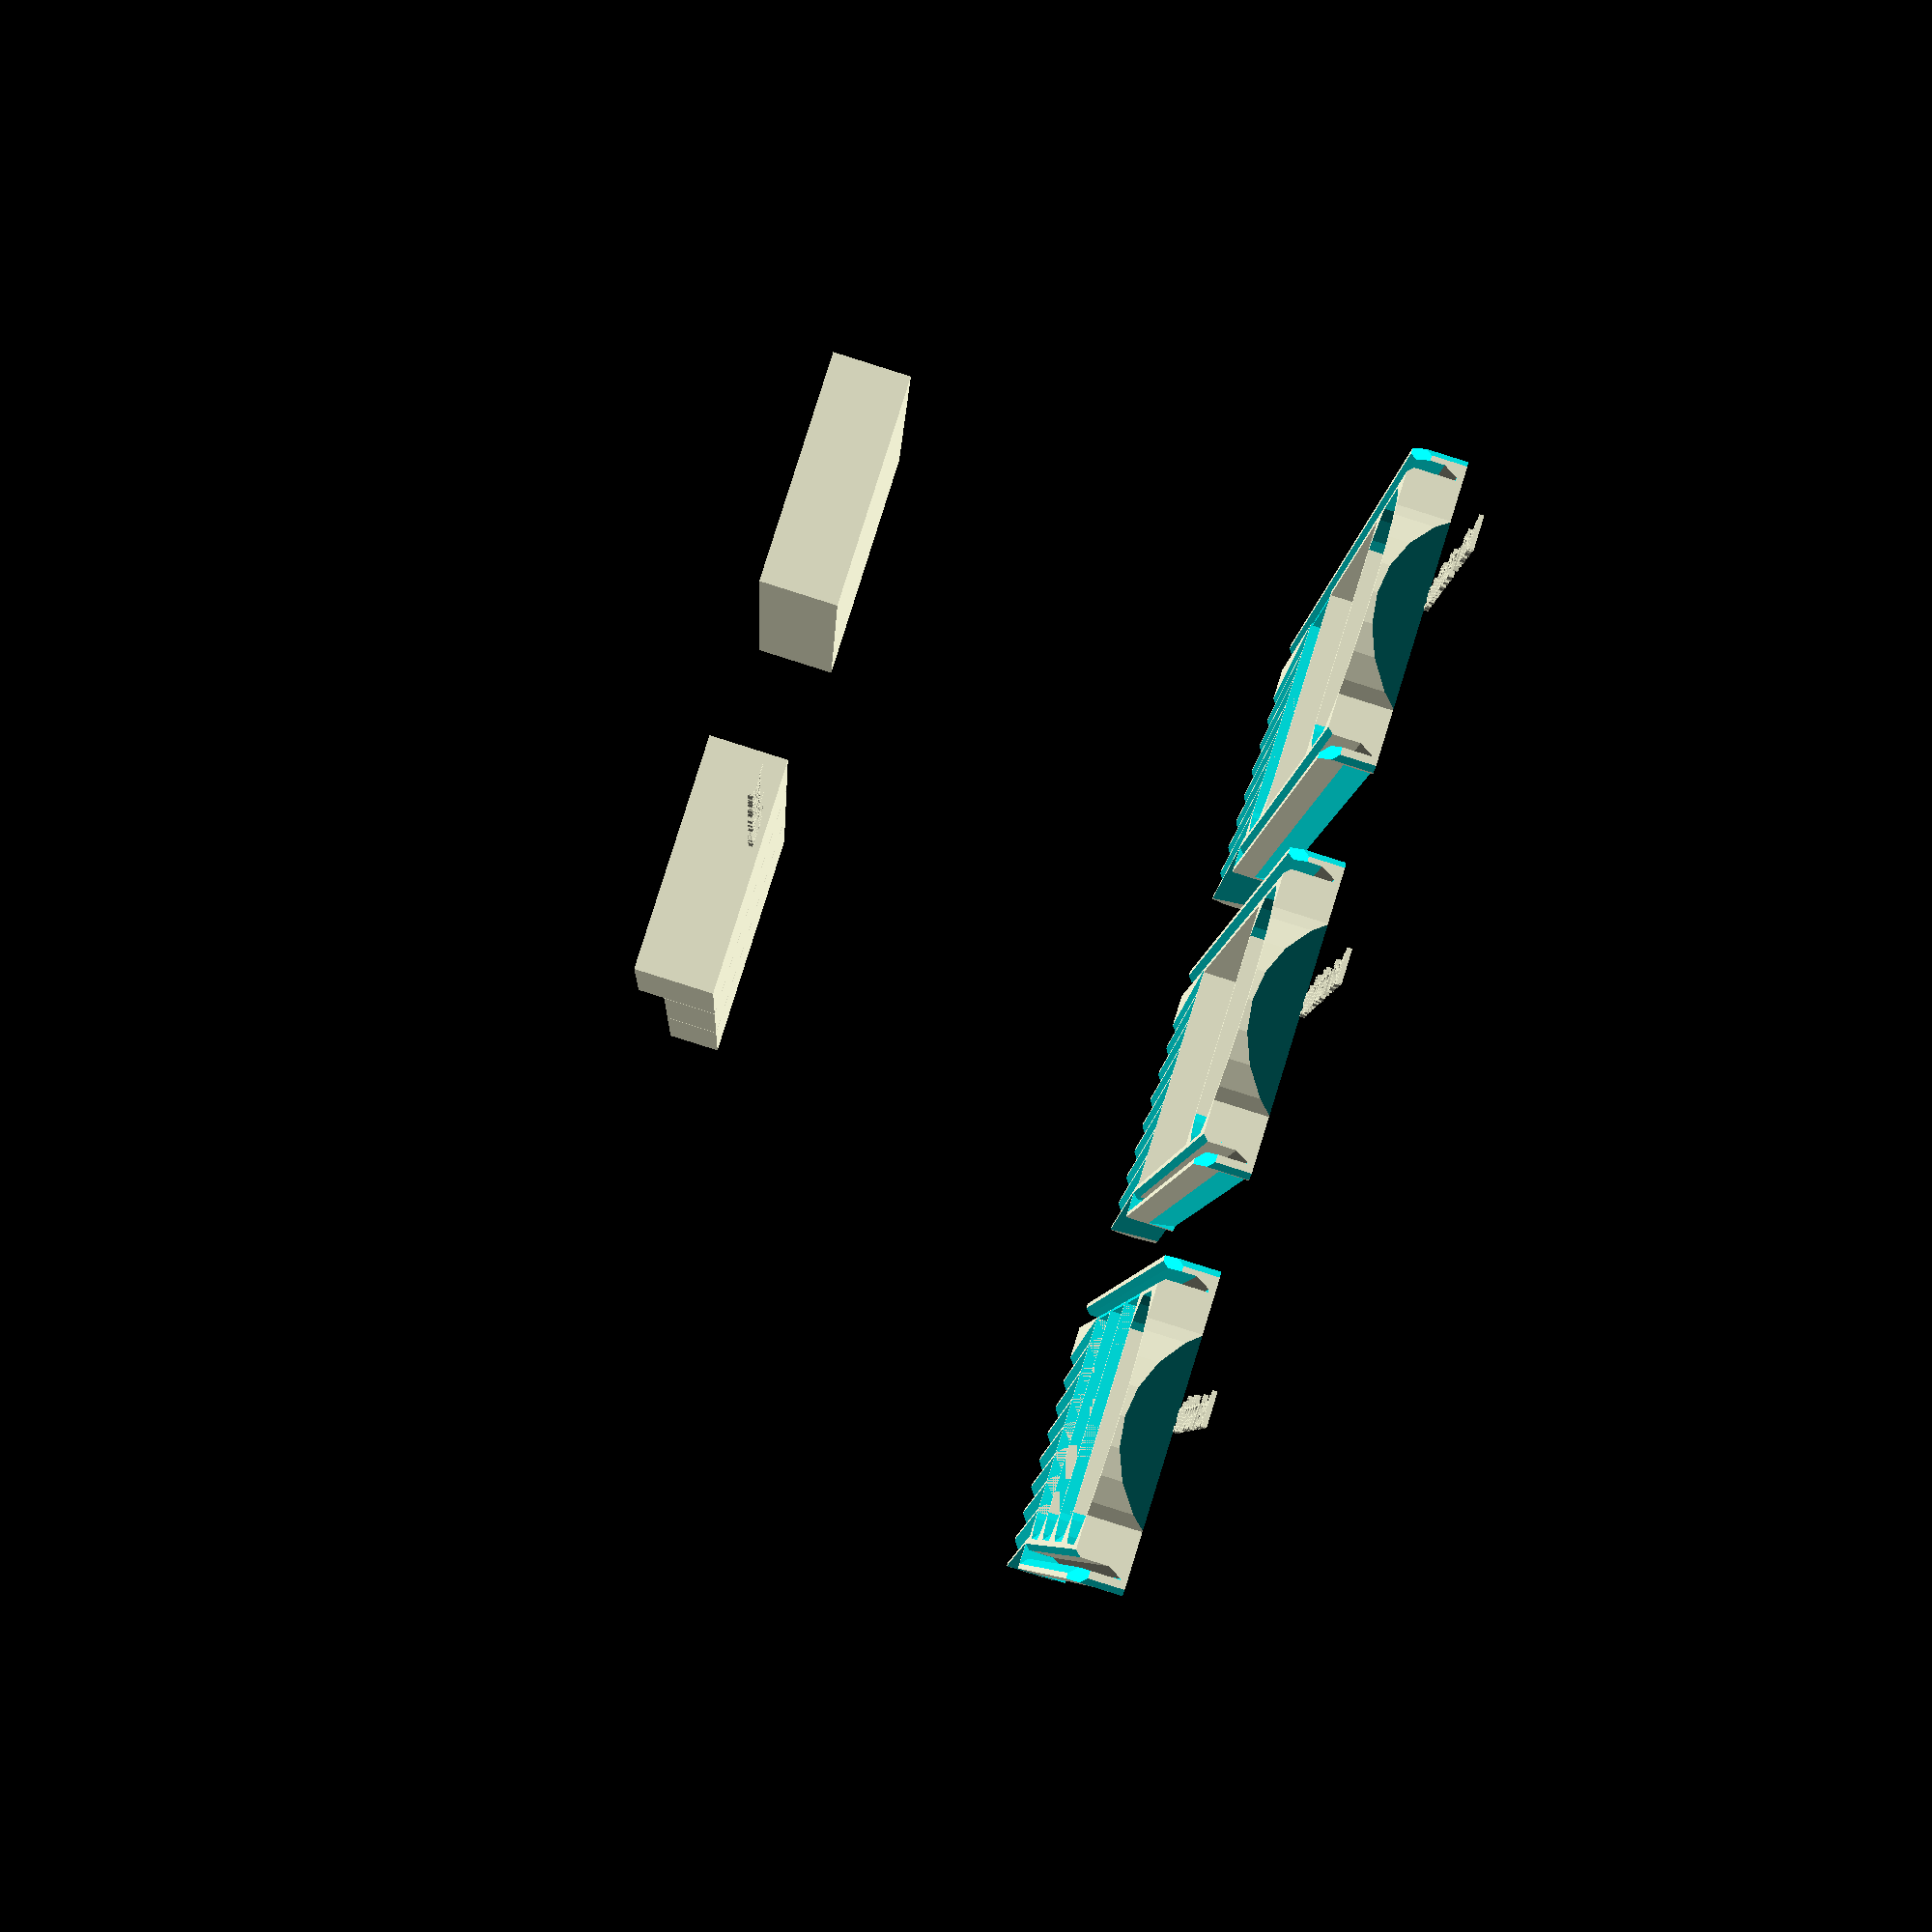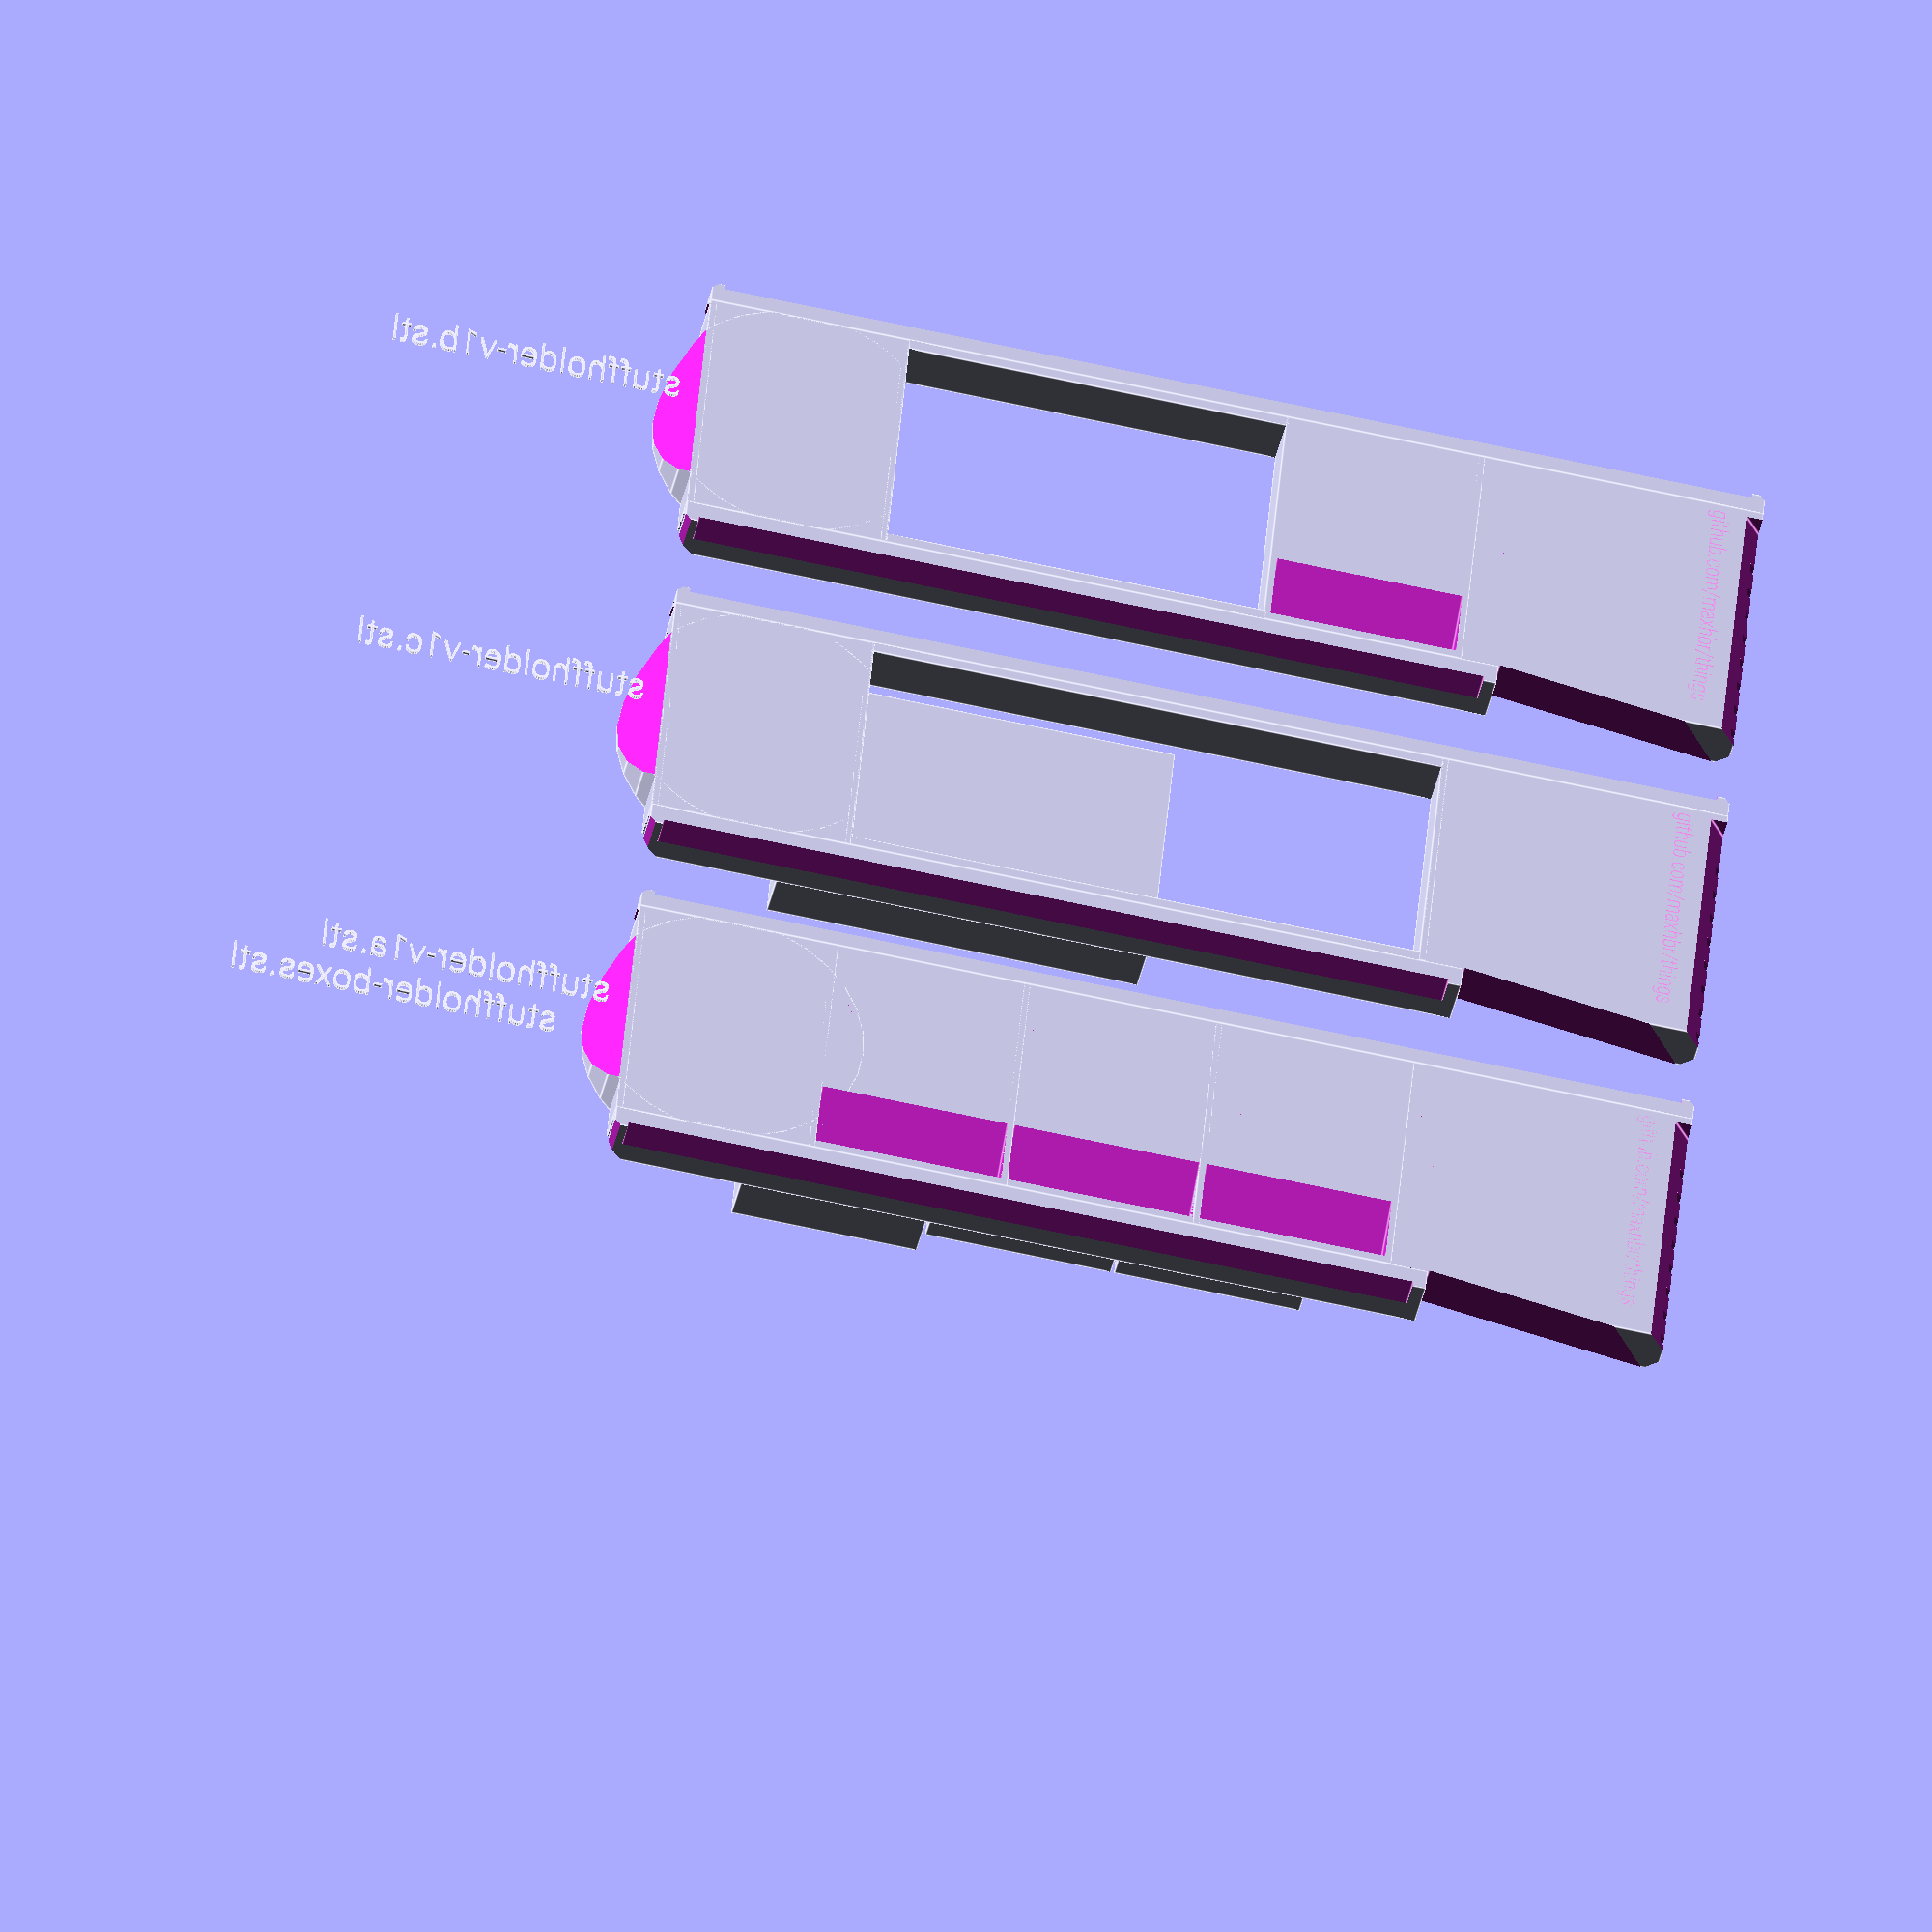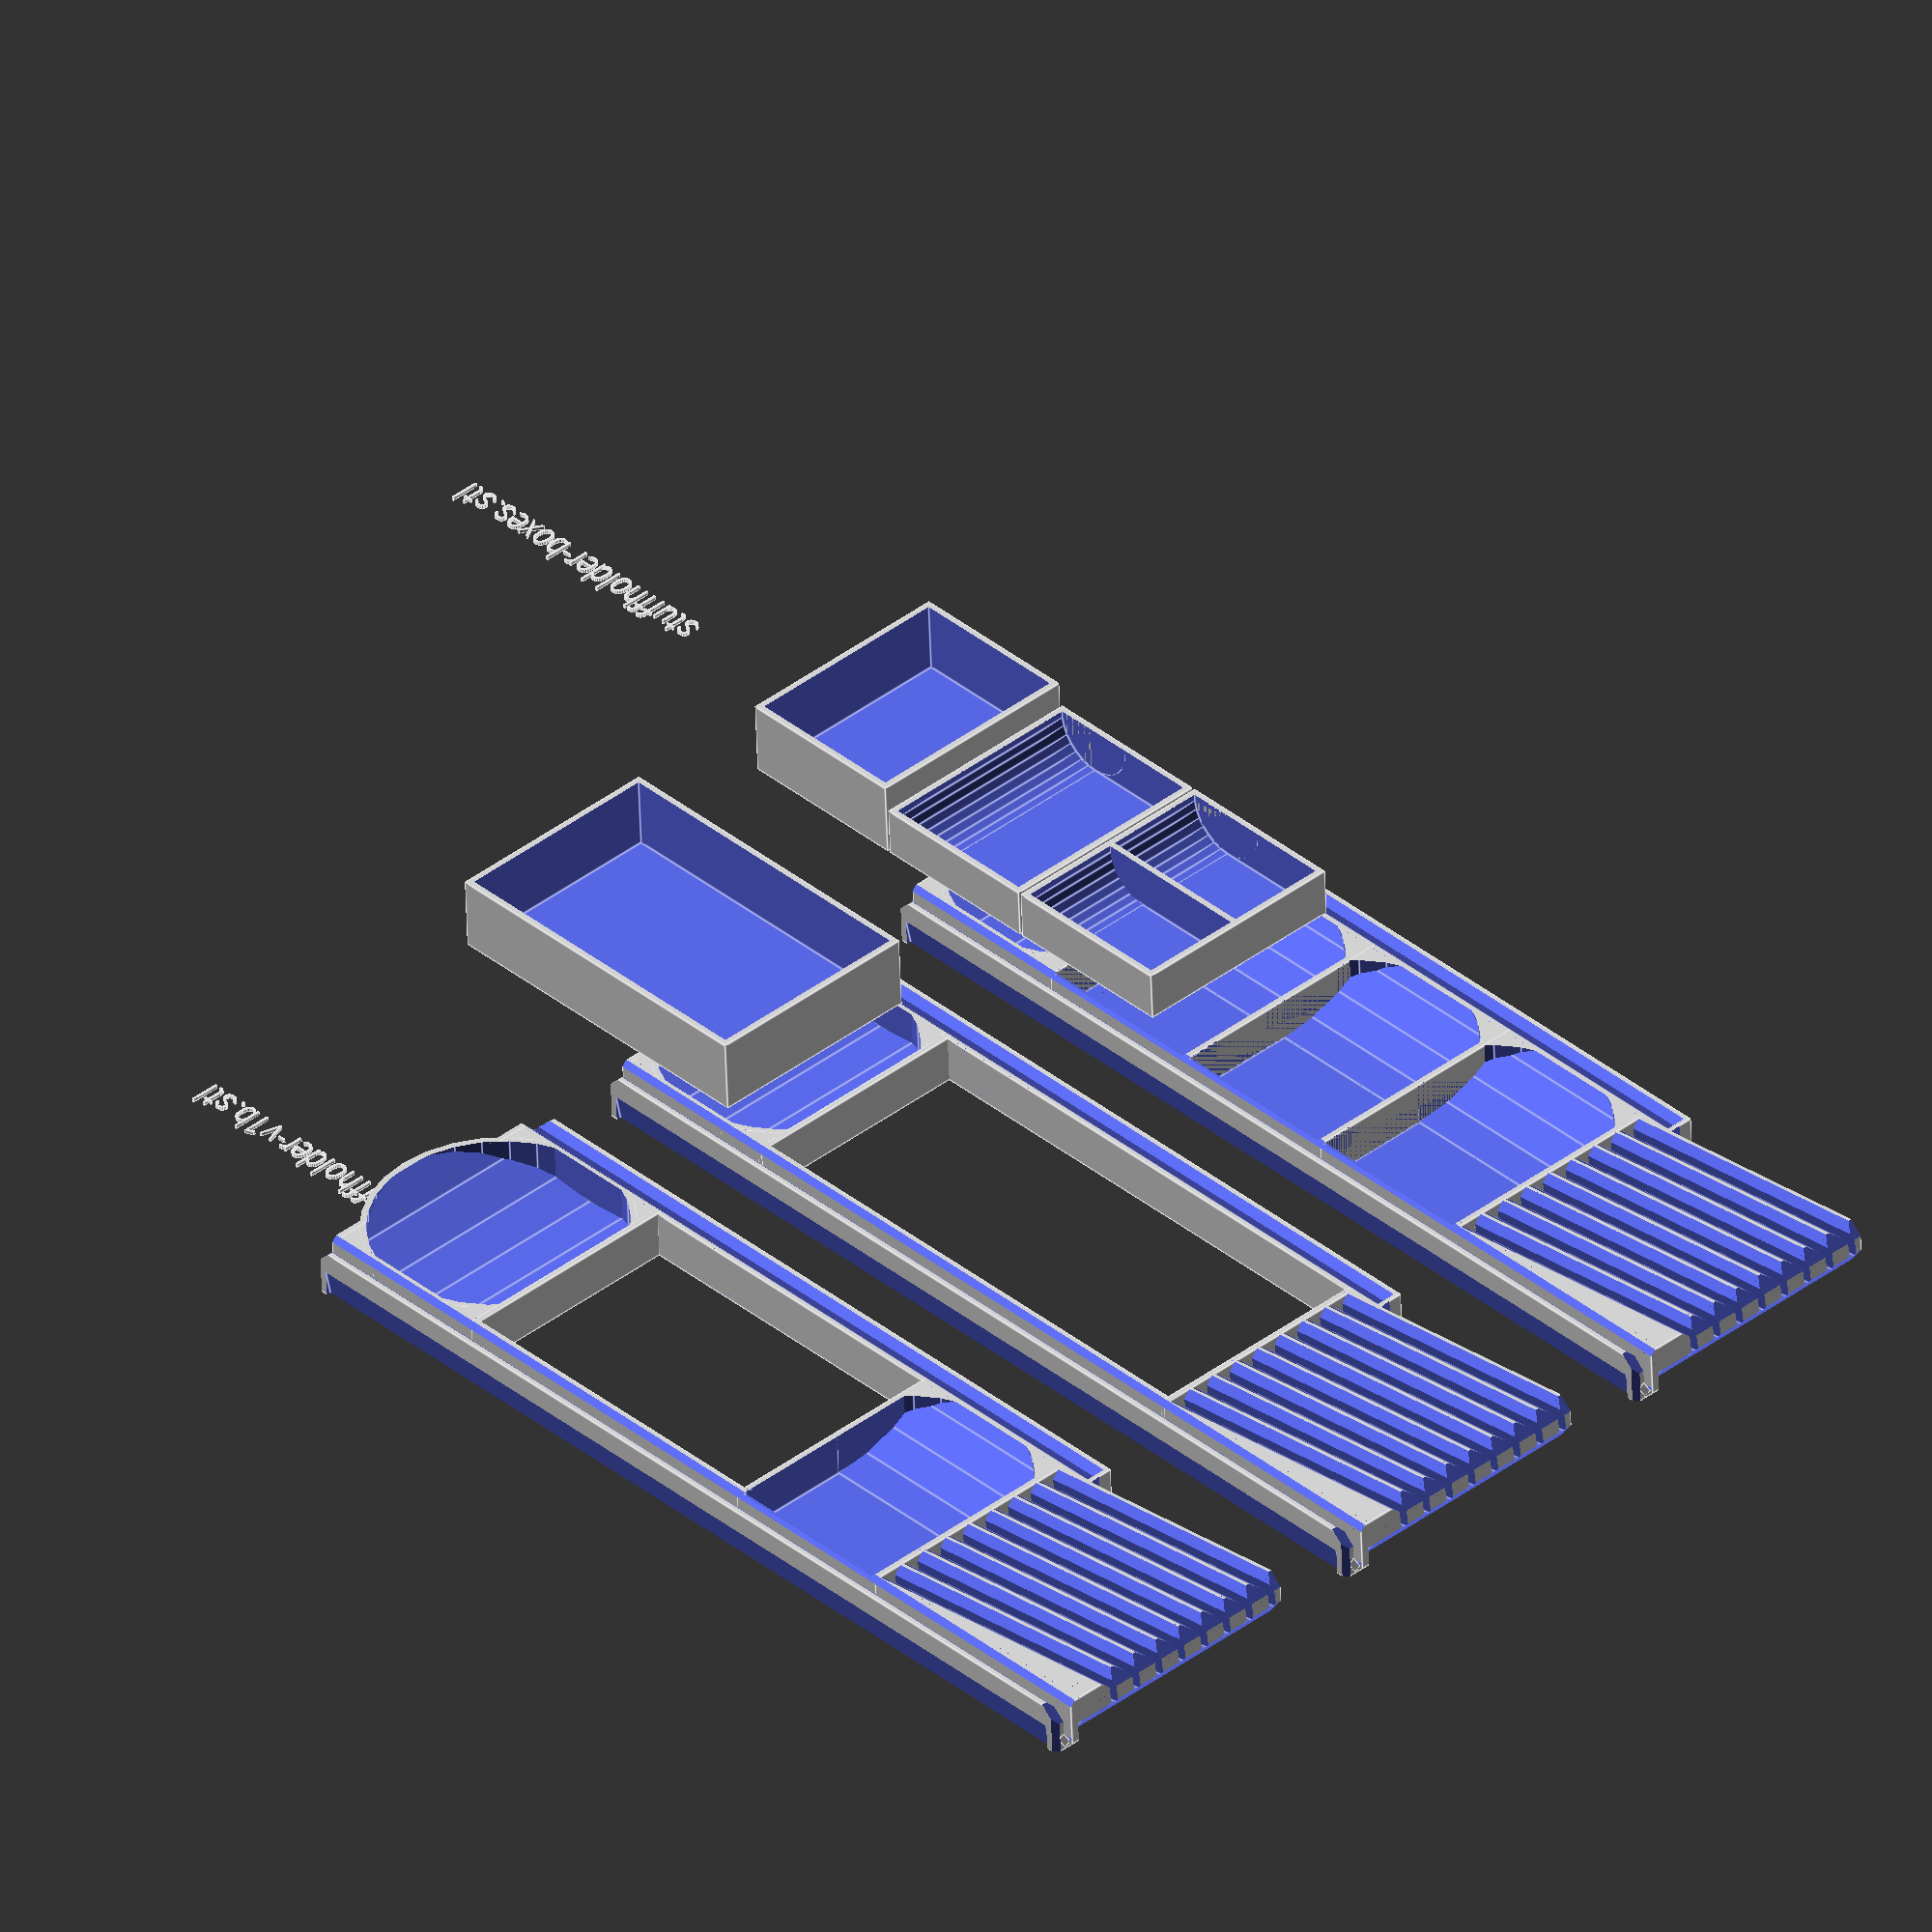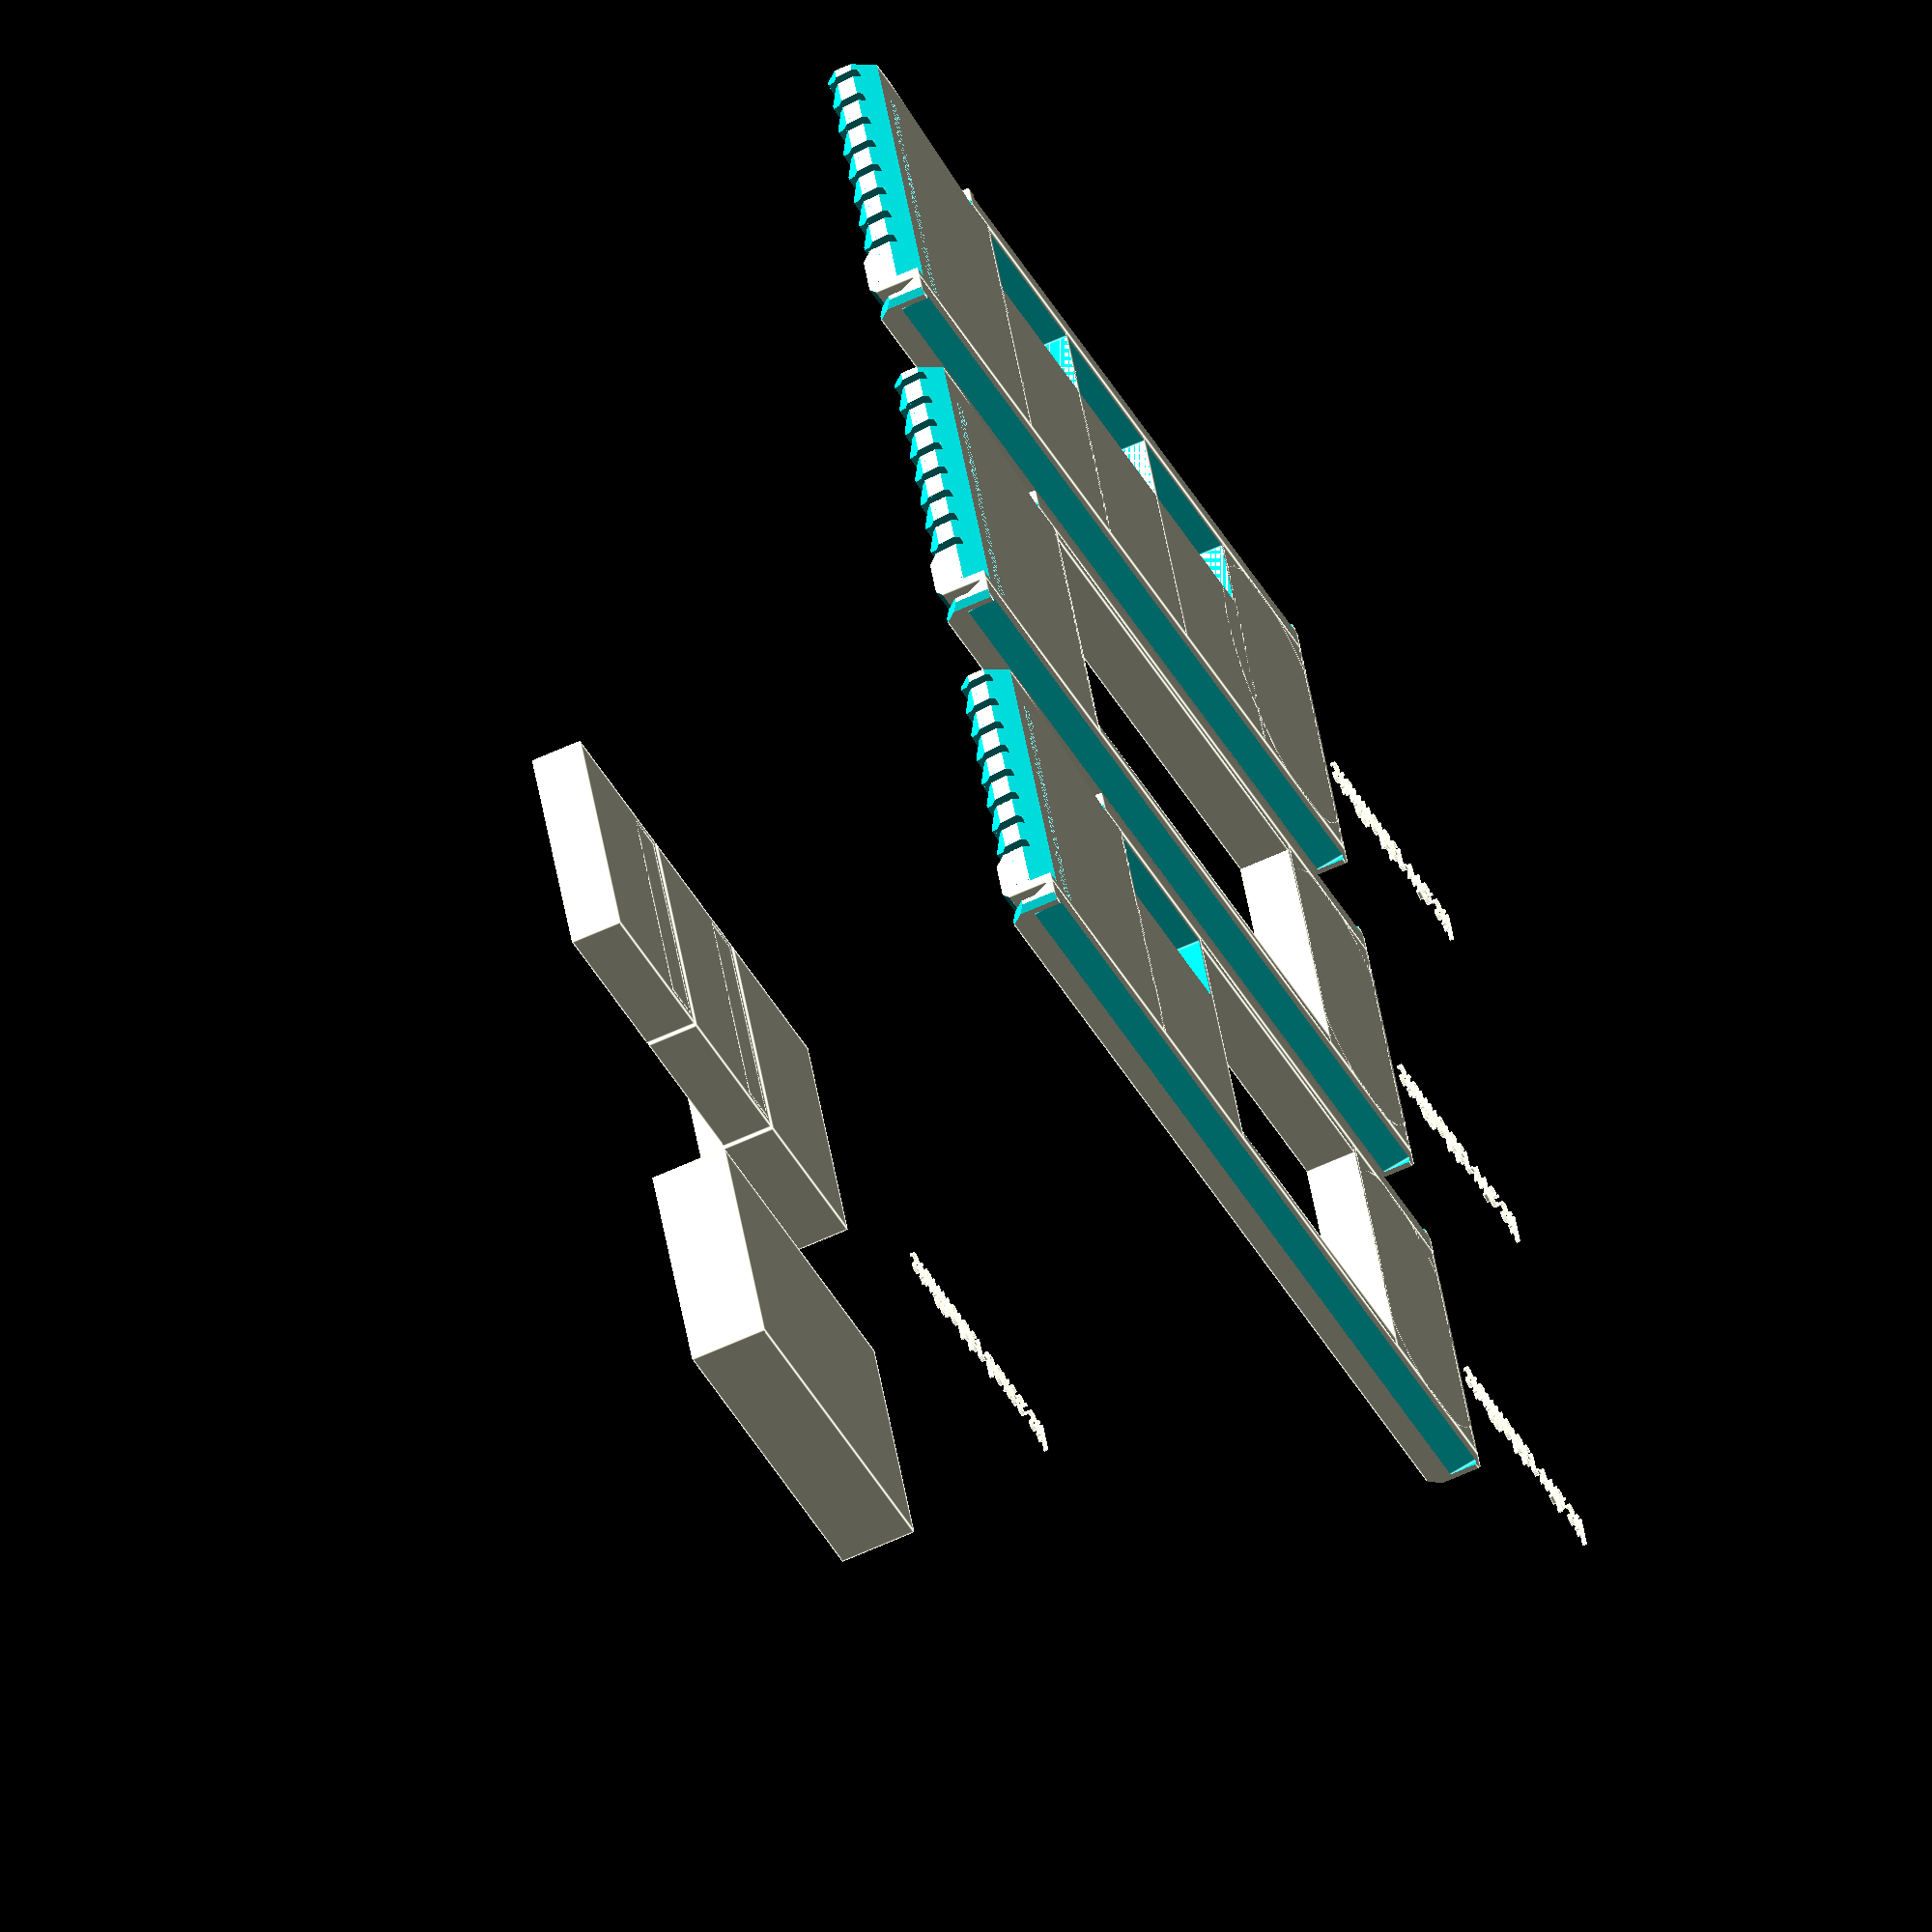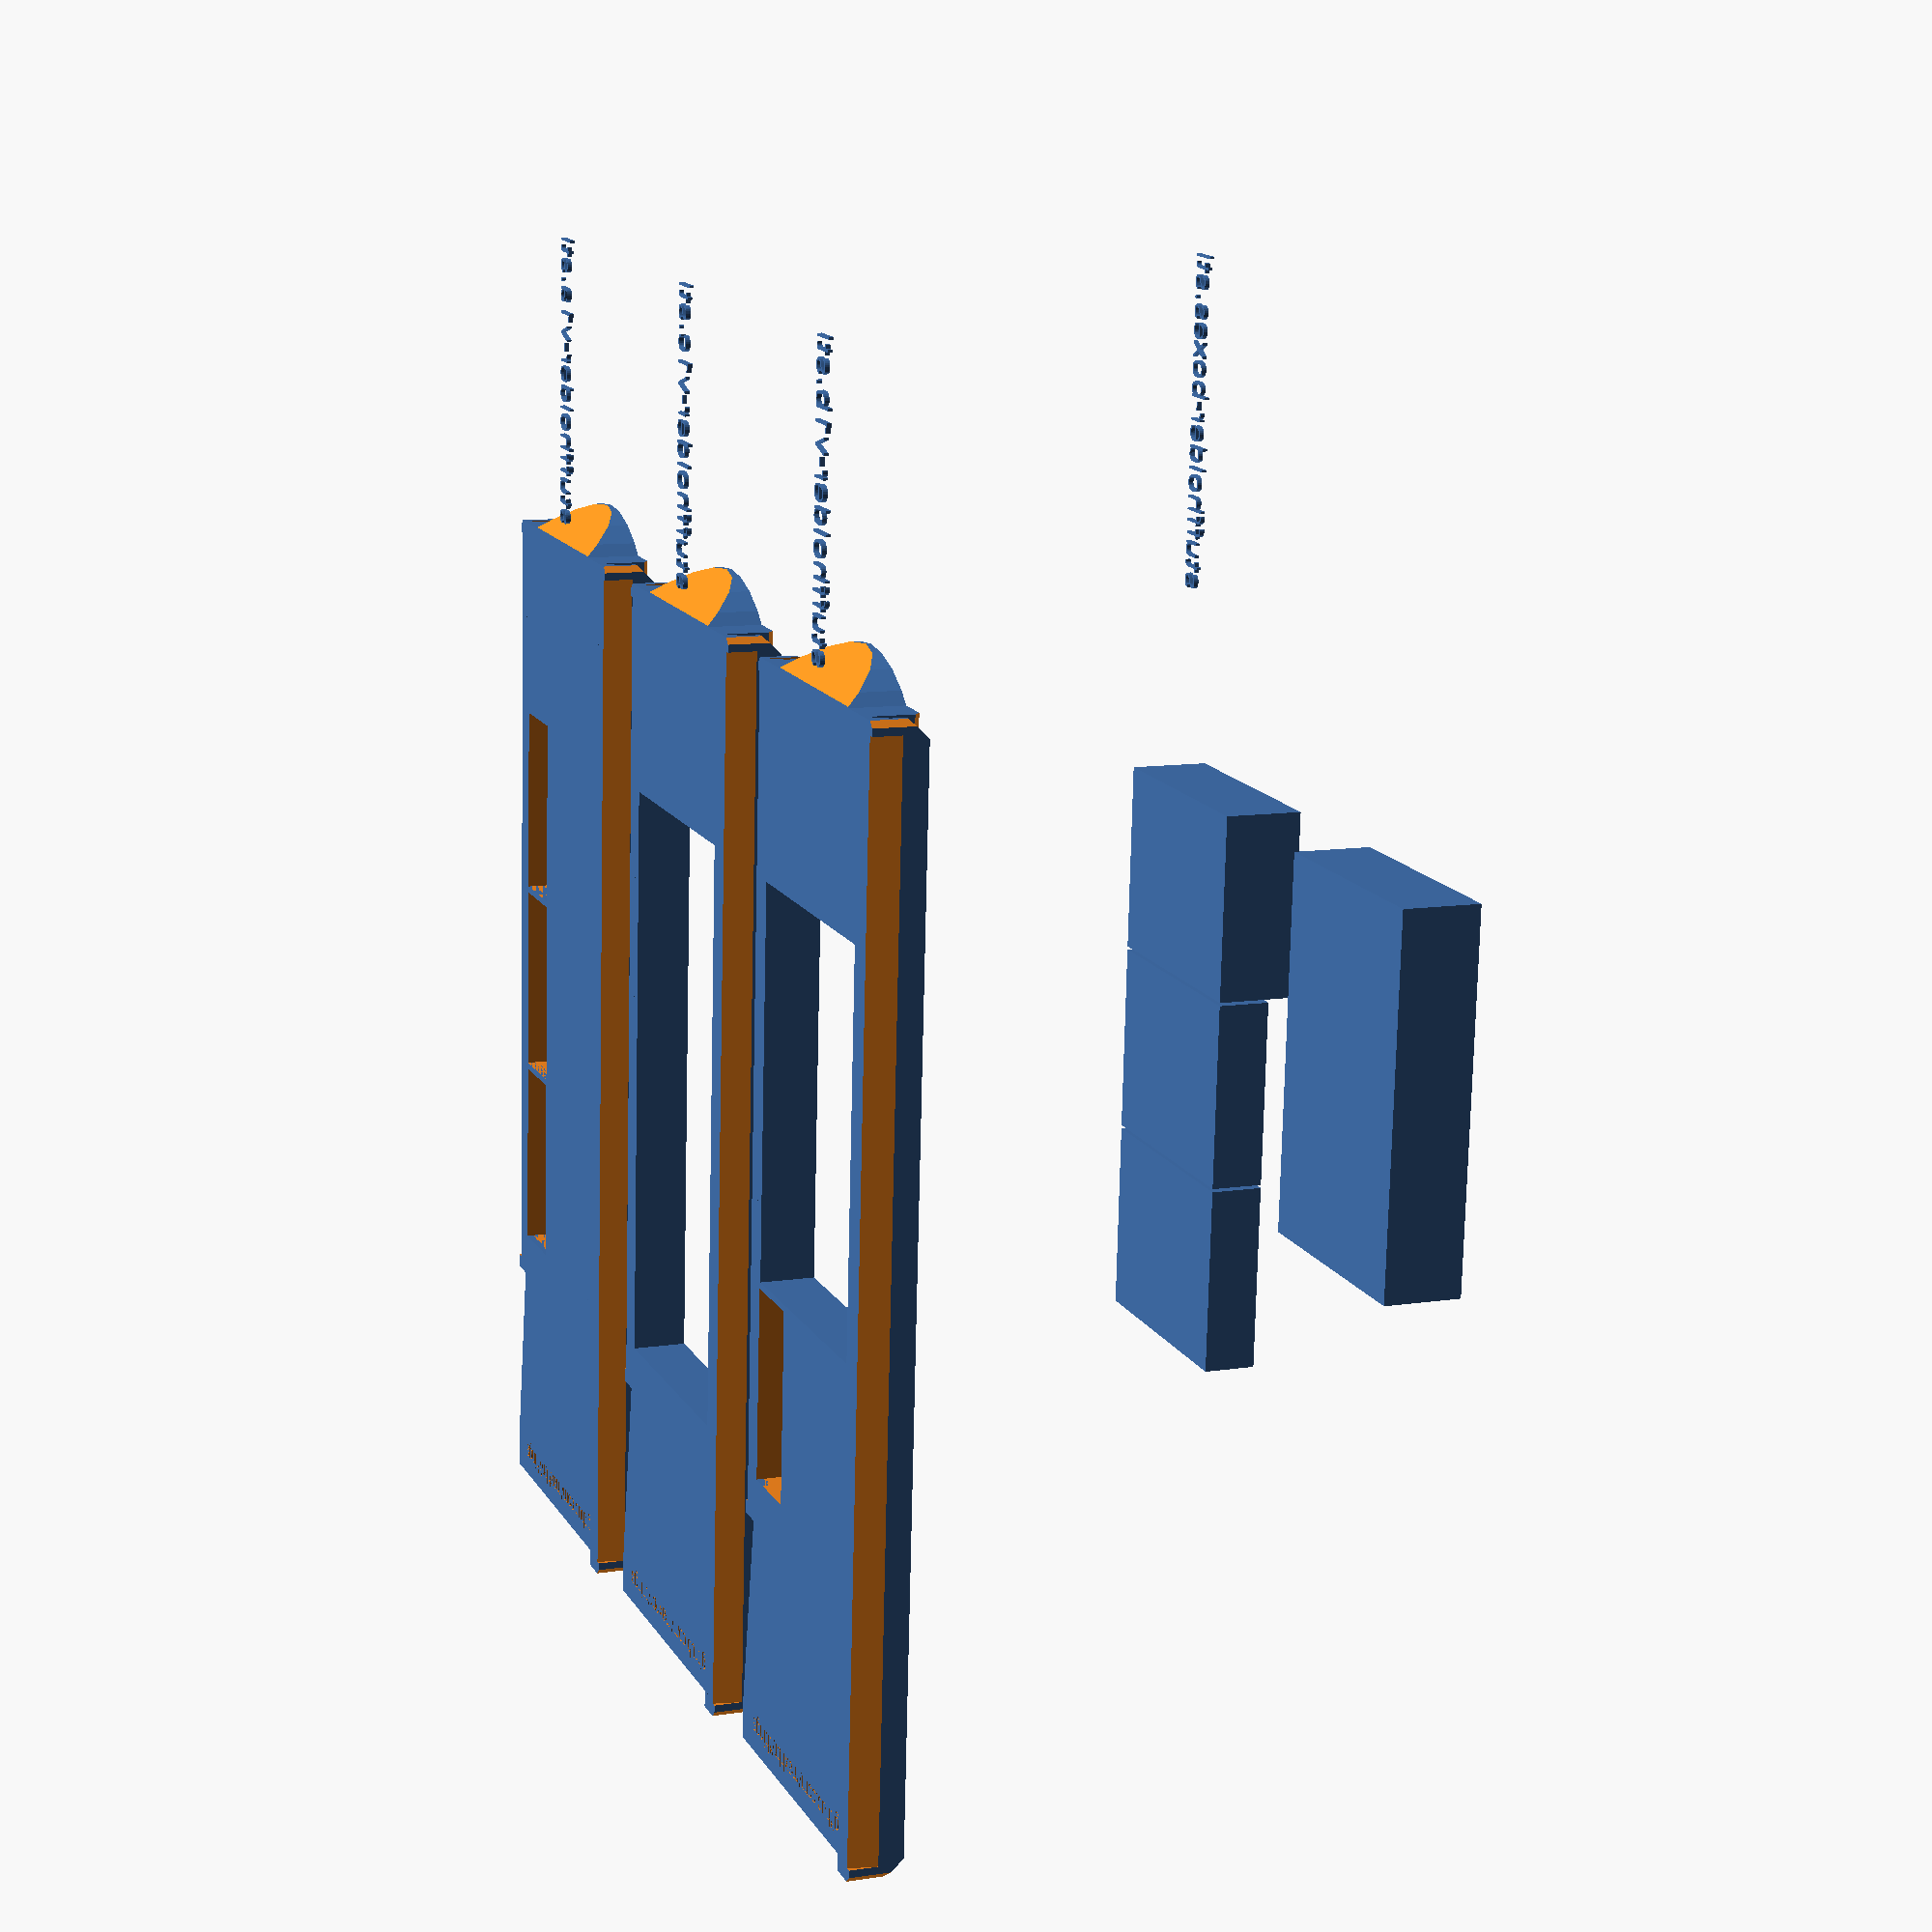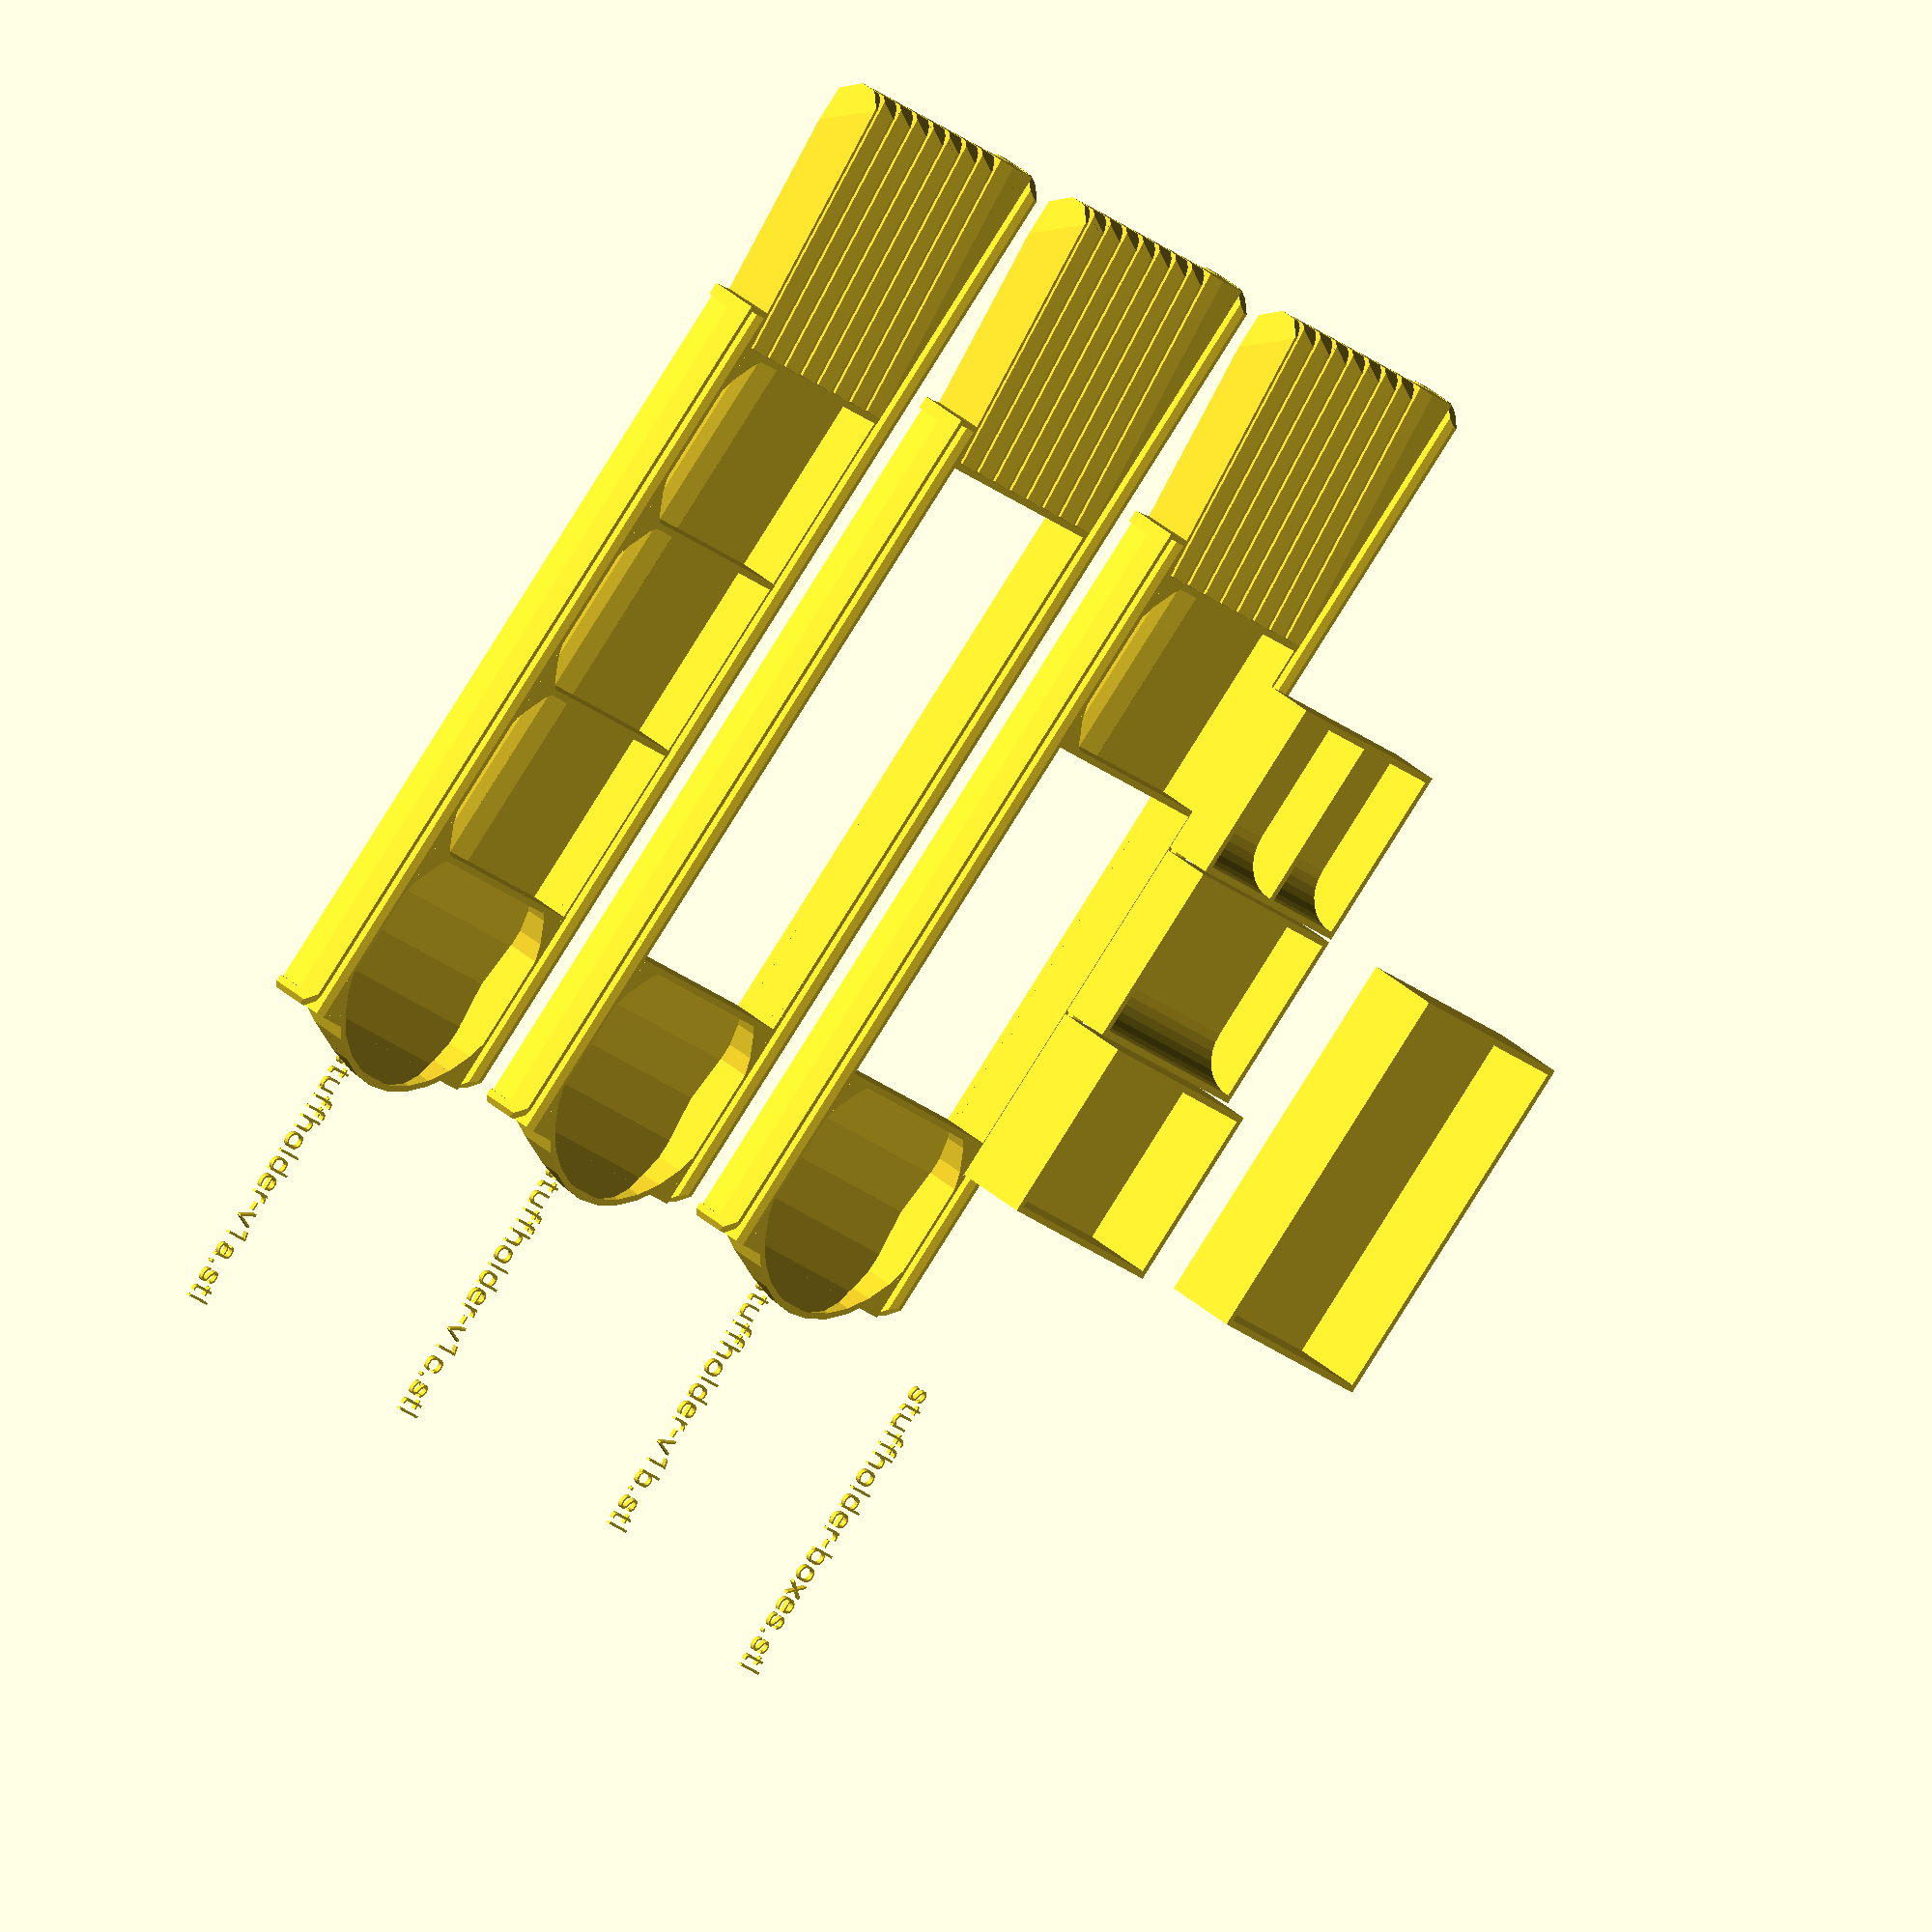
<openscad>

highRes=false;
justOnePart="";

module part(partName, shift=[0,0,0]){
    if (justOnePart == ""){
        translate(shift){
            children();
            translate([150,0,0])
            text(partName,
                    font = "Roboto Condensed:style=Light",
                    size = 7,
                    halign = "center");
        }
    } else if (justOnePart == partName) {
        $fa = 1;
        $fs = 0.4;
        rotate([0,0,35]) {
            children();
        }
    }
}

wall=1.5;
width=46;
depth=60;
height=12;

module tray(posX=0, bigger=false) {
    translate([posX * (width - wall),0,0])
        difference() {
            cube([width,depth,height], center=true);
            union() {
                translate([0,0,wall])
                    intersection() {
                        intersection() {
                            cube([width - 2*wall,depth -2*wall,height], center=true);
                            cylinder(h=width, d=depth, center=true);
                        }
                        translate([0,0,15+21])
                            rotate([0,90,0])
                            cylinder(h=width, d=depth*1.4, center=true);
                    }
                if (bigger) {
                    translate([0,15 - wall/2,4+wall])
                        cube([width - 2*wall,30-wall,20], center=true);
                    translate([0, +depth/2-2.5/2,8])
                        cube([width - 2*wall,5,5], center=true);
                }
                translate([0,-20+2,-14])
                    rotate([90,0,90])
                    cylinder(width-2*wall,20,20,$fn=3,center=true);
            }
        }
}

module trayEnd(posX=0) {
    translate([posX * (width - wall),0,0])
        difference() {
            union(){
                cube([width,depth,height], center=true);
                intersection() {
                cylinder(h=height, d=depth + wall*2, center=true);
                translate([width-wall,0,0])
                cube([width,depth,height], center=true);
                }
            }
            union() {
                translate([0,0,wall])
                    intersection() {
                        cylinder(h=width+1, d=depth, center=true);
                        intersection() {
                            translate([0,0,15+32])
                                rotate([0,90,90])
                                cylinder(h=width*2, d=depth*1.73, center=true);
                            cube([100,depth-3*wall,10],center=true);
                        }
                    }
                translate([34,0,0])
                    rotate([0,37,0])
                    cube([10, depth, 30], center=true);
            }
        }
}

module cards(posX=0) {
    translate([posX * (width - wall) -10,0,0])
        difference() {
            translate([0,-2.5,0])
                cube([width+20,depth + 5,height], center=true);
            union() {
                for (a =[21:-7:-28]) {
                    translate([0,a,wall+1]) 
                        rotate([0,0,7])
                        rotate([-5,0,0])
                        union() {
                            rotate([0,2,0])
                                cube([width + wall + 20,2,height], center=true);
                            translate([-5+wall, 0,4])
                                rotate([45,0,0])
                                cube([width + wall + 10+10 + 10,5,5], center=true);
                        }
                }
                translate([-36,-14.5,7])
                    rotate([0,45,0])
                    cube([10,depth+5,10], center=true);
                translate([width/2 + 5.5,-depth/2 - 5,0])
                    cube([11,10,20], center=true);
                translate([0,-37,0])
                    rotate([0,0,7])
                    rotate([-5,0,0])
                    translate([-4.5,0,0])
                    cube([width+10,10,20], center=true);

            }
        }
}

module rail() {
    difference() {
        union() {
            difference() {
                translate([-10 + 28,- (depth / 2) - 2.5,0])
                    cube([244 - 56,5,12], center=true);
                translate([wall, 3, wall])
                    translate([-10 + 28,- (depth / 2) - 2.5,0])
                    cube([245 - 56,5,12], center=true);
            }
            difference() {
                translate([-10, (depth / 2) + 2.5,0])
                    cube([244,5,12], center=true);
                translate([0, 2.5, wall])
                    translate([-10, (depth / 2) - 2.5,0])
                    cube([245,5,12], center=true);
            }
        }
        union() {
            translate([114,0,7])
                rotate([0,45,0])
                cube([10,depth+15,10], center=true);
            translate([-134,0,7])
                rotate([0,45,0])
                cube([10,depth+15,10], center=true);
        }
    }
}

module v1_base() {
    translate([0,0,6]) {
        difference() {
            union() {
                cards(posX=-2);
                children();
                rail();
                translate([-10 + 28,- (depth / 2),-3.5])
                    rotate([60,0,0])
                    cube([244 - 56,4,2], center=true);
                translate([-10,+ (depth / 2) + 2.4,-3.5])
                    rotate([60,0,0])
                    cube([244,4,2], center=true);
            }
            union() {
                translate([-10, +depth/2+2.5/2,7])
                    rotate([45,0,0])
                    cube([245,5,5], center=true);
                translate([-10+wall + 28, -depth/2-2.5/2,7])
                    rotate([45,0,0])
                    cube([245 - 56,5,5], center=true);
                translate([-139,-12,0])
                    rotate([0,-37,0])
                    cube([10, depth + 20, 30], center=true);

                translate([18,-40,0])
                    rotate([0,-10,90])
                    cube([10, 188-4*wall, 30], center=true);
                translate([-10,40,0])
                    rotate([0,10,90])
                    cube([10, 244-4*wall, 30], center=true);
                
                translate([112.5,36,0])
                    rotate([0,0,45])
                    cube([4,4,20],center=true);
                translate([112.5,-36,0])
                    rotate([0,0,45])
                    cube([4,4,20],center=true);
                translate([-132.5,36,0])
                    rotate([0,0,45])
                    cube([4,4,20],center=true);

                translate([-120.5,0,-5.7])
                    rotate([180,0,270])
                    linear_extrude(0.31)
                    text("github.com/maxhbr/things",
                            font = "Roboto Condensed:style=Light",
                            size = 4,
                            halign = "center");
            }
        }
    }
}

module v1a() {
    v1_base() {
        tray(posX=-1, bigger=true);
        tray(bigger=true);
        tray(posX=1, bigger=true);
        trayEnd(posX=2);
    }
}

module v1b() {
    v1_base() {
        tray(posX=-1, bigger=true);
        translate([22,(depth-wall - 1)/2,0])
            cube([134-width,wall+1,12], center=true);
        translate([22,-(depth-wall - 1)/2,0])
            cube([134-width,wall + 1,12], center=true);

        trayEnd(posX=2);
        translate([66.5,0,0])
            cube([wall, depth,12], center=true);
    }
}

module v1c() {
    v1_base() {
        translate([1,(depth-wall - 1)/2,0])
            cube([134,wall+1,12], center=true);
        translate([1,-(depth-wall - 1)/2,0])
            cube([134,wall + 1,12], center=true);
        translate([-66.5,0,0])
            cube([wall, depth,12], center=true);

        trayEnd(posX=2);
        translate([66.5,0,0])
            cube([wall, depth,12], center=true);
    }
}

module boxes() {

    translate([-width + 1.5* wall,0,6]) {
        difference() {
            cube([width - 2*wall, depth - 4*wall, height], center=true);
            union() {
                translate([0,14.625 - wall,wall/2]) {
                    cube([width - 2*wall - 2*wall, (depth - 4*wall- 2*wall - wall) / 2, height], center=true);
                }
                translate([0,-(14.625 - wall),wall/2]) {
                    cube([width - 2*wall - 2*wall, (depth - 4*wall- 2*wall - wall) / 2, height], center=true);
                }
            }
        }
        translate([14.75,0,0])
            difference(){
                cube([height - wall, depth - 4*wall- 2*wall, height], center=true);
                translate([-(height - wall)/2, 0, (height - wall)/2])
                    rotate([90,90,0])
                    cylinder(r=height - wall, h=depth - 4*wall- 2*wall, center=true);
            }
    }

    translate([0,0,6]) {
        difference() {
            cube([width - 2*wall, depth - 4*wall, height], center=true);
            translate([0,0,wall/2]) {
                cube([width - 2*wall - 2*wall, depth - 4*wall- 2*wall, height], center=true);
            }
        }
        translate([14.75,0,0])
            difference(){
                cube([height - wall, depth - 4*wall- 2*wall, height], center=true);
                translate([-(height - wall)/2, 0, (height - wall)/2])
                    rotate([90,90,0])
                    cylinder(r=height - wall, h=depth - 4*wall- 2*wall, center=true);
            }
    }

    translate([+width - 1.5 * wall,0,9]) {
        difference() {
            cube([width - 2*wall, depth - 4*wall, 1.5*height], center=true);
            translate([0,0,wall/2])
                cube([width - 2*wall - 2*wall, depth - 4*wall- 2*wall, 1.5*height], center=true);
        }
    }

    translate([(+width - 1 * wall)/2,90,9]) {
        difference() {
            cube([(width - 2*wall) * 2 , depth - 4*wall, 1.5*height], center=true);
            translate([0,0,wall/2])
                cube([(width - 2*wall) * 2 - 2*wall, depth - 4*wall- 2*wall, 1.5*height], center=true);
        }
    }

}

part("stuffholder-v1a.stl") v1a();
part("stuffholder-v1c.stl", shift=[0,90,0]) v1c();
part("stuffholder-v1b.stl", shift=[0,180,0]) v1b();
part("stuffholder-boxes.stl", shift=[0,90,120]) boxes();

</openscad>
<views>
elev=88.5 azim=81.7 roll=72.5 proj=p view=solid
elev=39.2 azim=354.8 roll=168.3 proj=o view=edges
elev=52.0 azim=226.8 roll=1.9 proj=o view=edges
elev=240.5 azim=22.9 roll=64.6 proj=o view=edges
elev=169.4 azim=86.0 roll=290.8 proj=p view=wireframe
elev=142.9 azim=315.3 roll=221.5 proj=o view=solid
</views>
